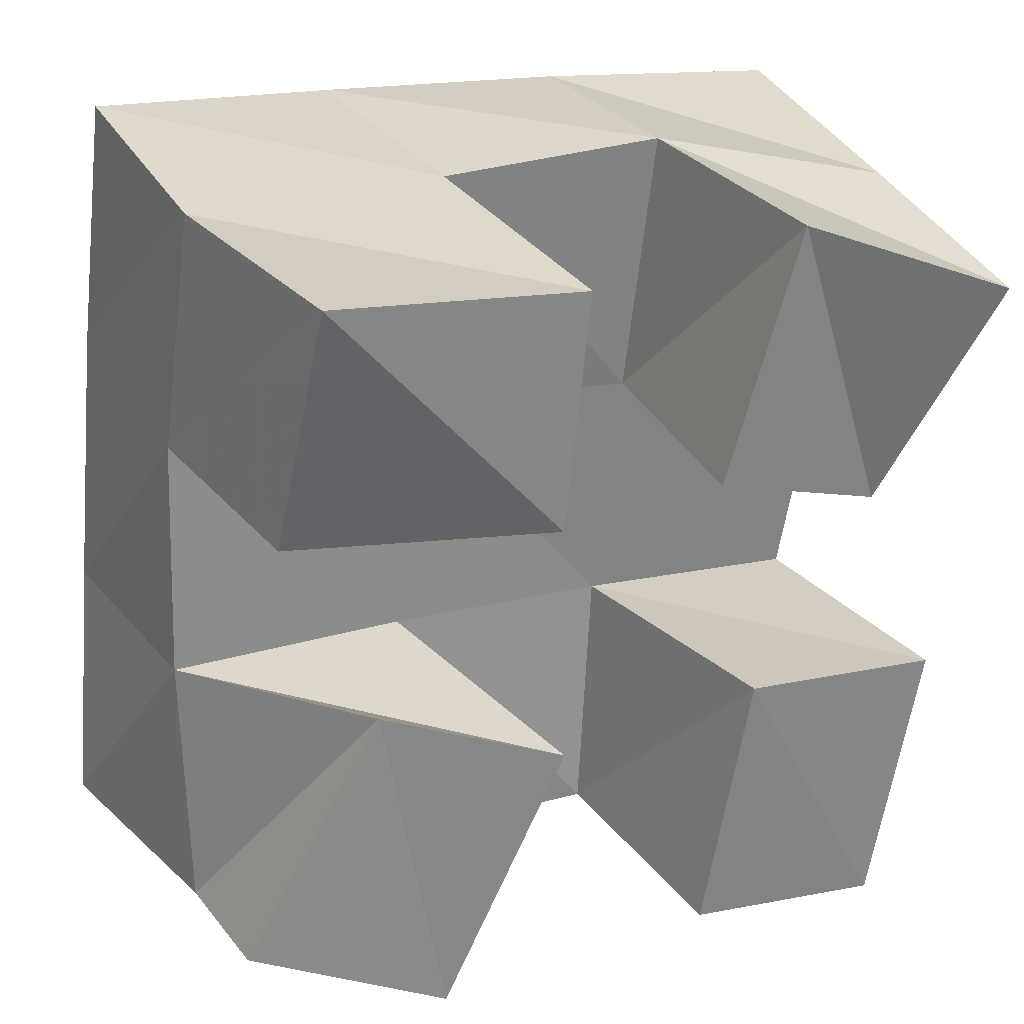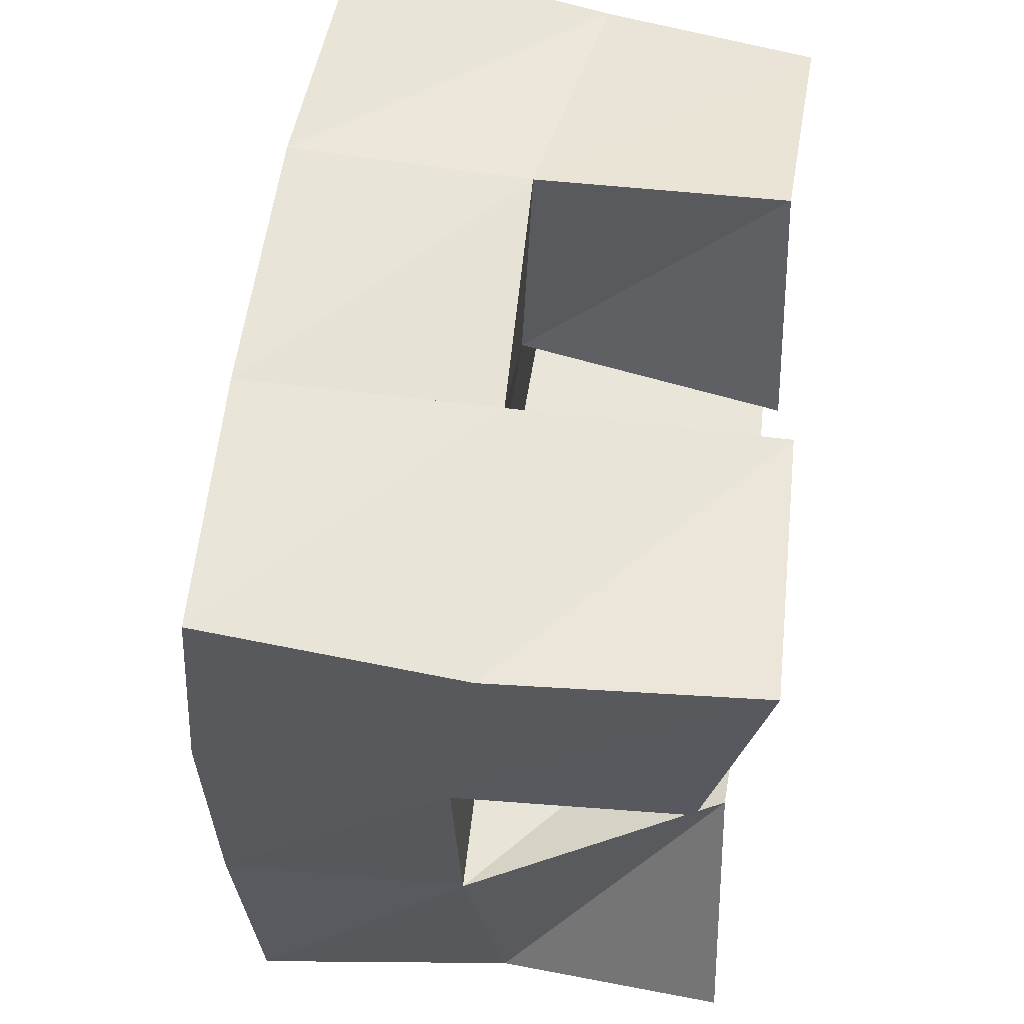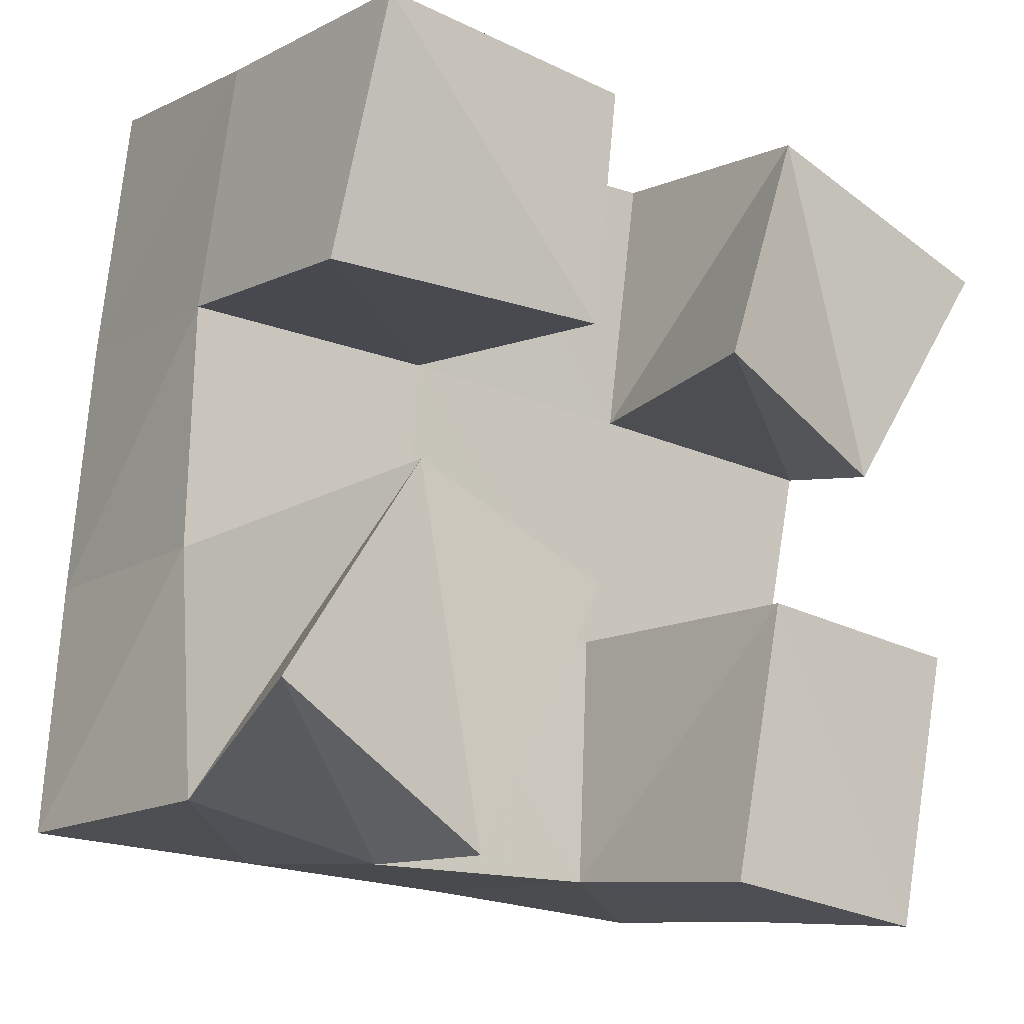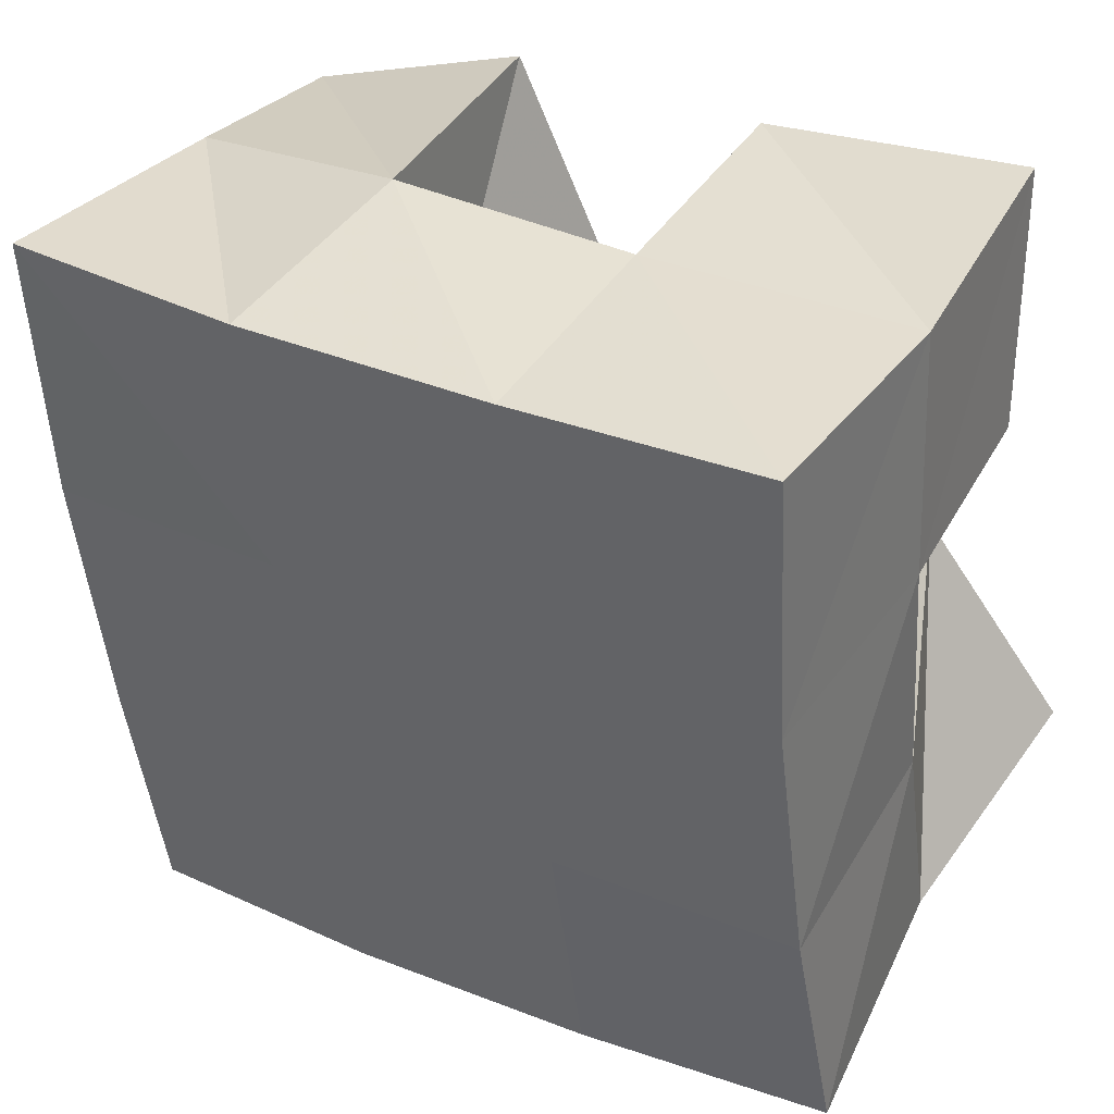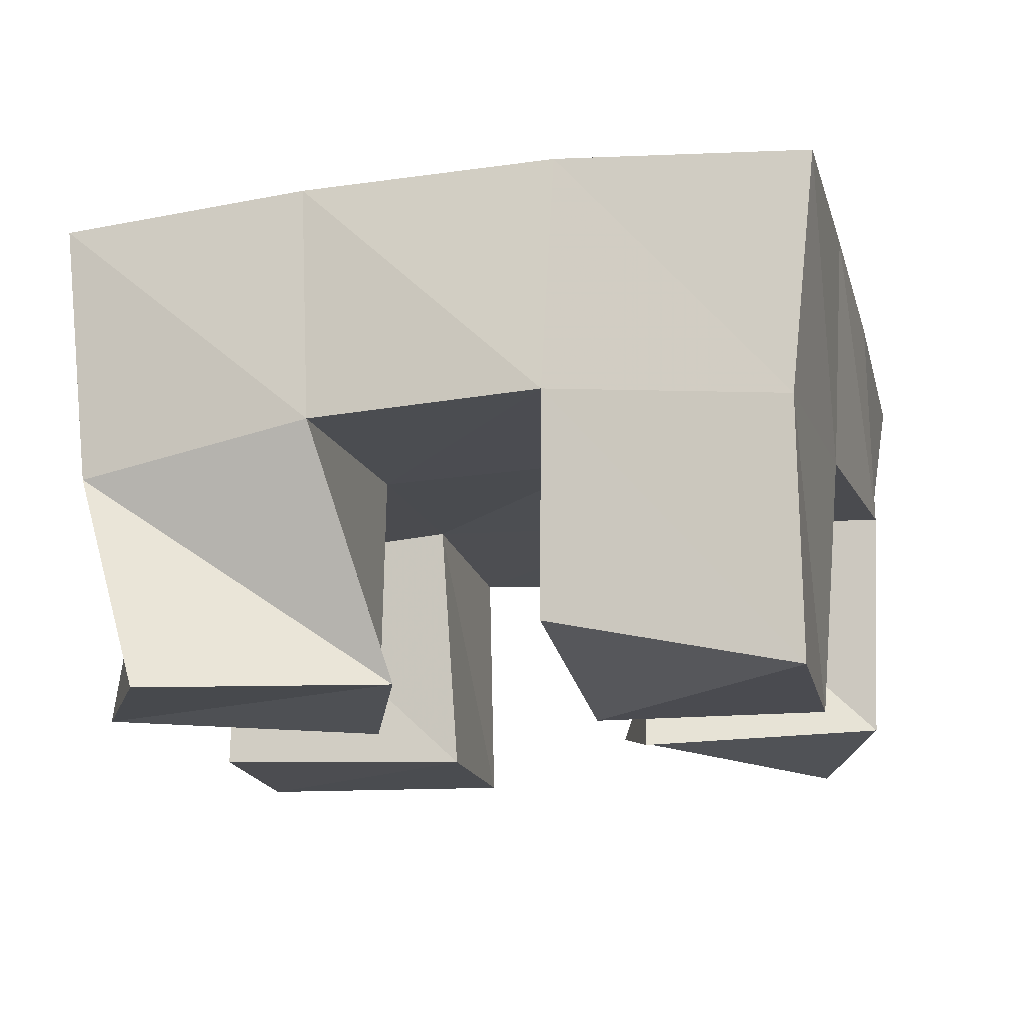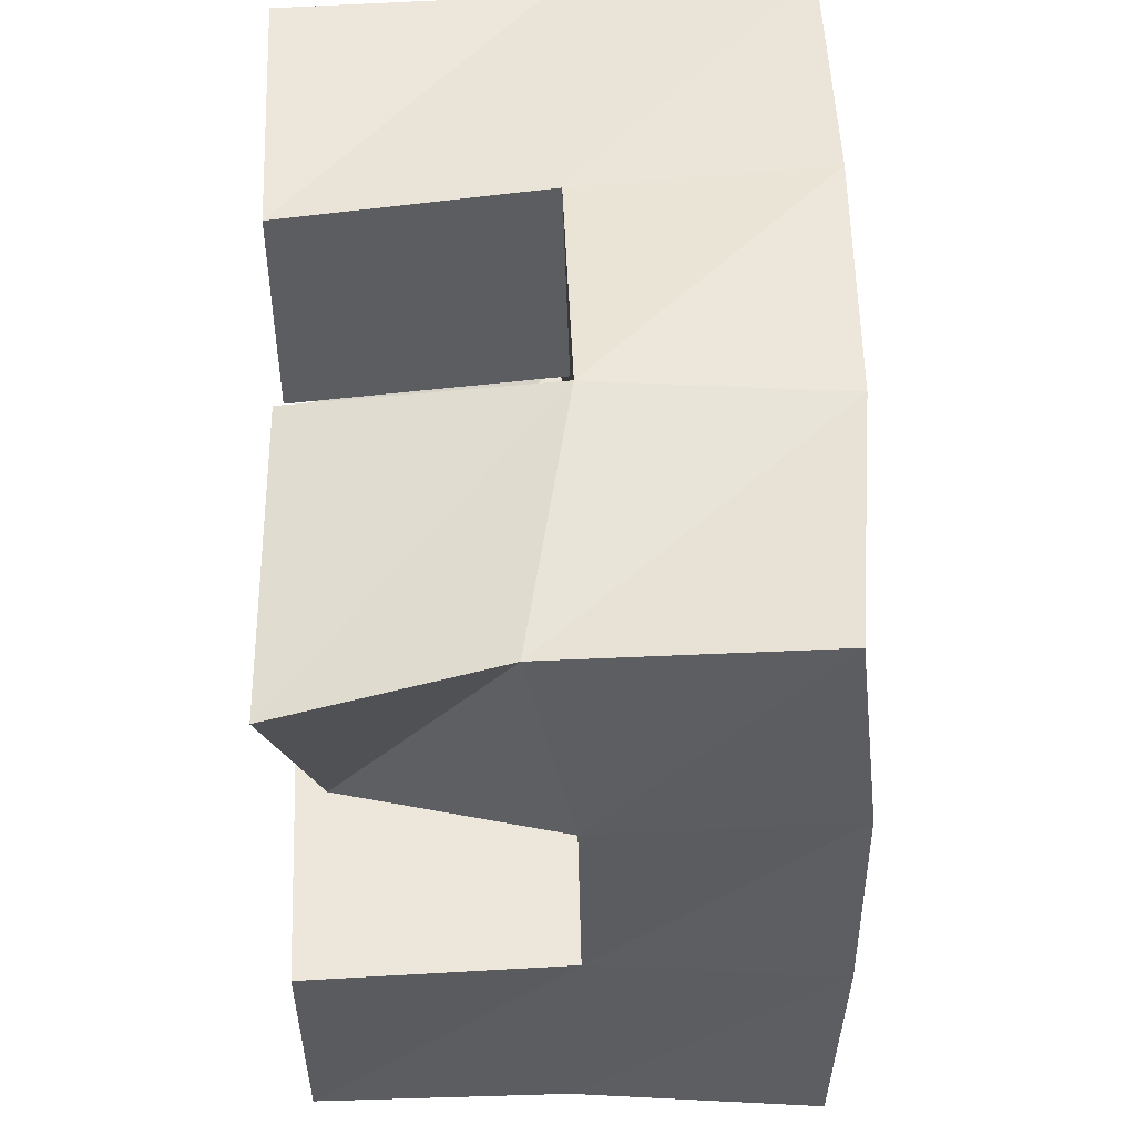
<metadata>
{"format":"obj","ext":"obj","renderer":"f3d","projection":"perspective","resolution":1024,"background":"white","views":[{"elev":28.9,"azim":-30.2,"up":"+Z"},{"elev":65.4,"azim":-83.9,"up":"+Z"},{"elev":-11.0,"azim":-36.8,"up":"+Z"},{"elev":43.3,"azim":-150.8,"up":"+Z"},{"elev":-14.6,"azim":-70.0,"up":"+Y"},{"elev":45.2,"azim":87.6,"up":"+Z"}]}
</metadata>
<code>
v 0.4885 0.1 0.1278
v 0.4966 0.1451 0.1102
v 0.531 0.1015 0.09945
v 0.5436 0.154 0.1003
v 0.5187 0.1031 0.1695
v 0.4992 0.1538 0.1586
v 0.5571 0.1 0.15
v 0.5487 0.1533 0.1549
v 0.5917 0.1 0.2
v 0.6028 0.1529 0.1969
v 0.6353 0.1086 0.1817
v 0.6535 0.1504 0.1902
v 0.6108 0.1035 0.248
v 0.609 0.1516 0.2501
v 0.6589 0.1 0.2261
v 0.6575 0.1415 0.2368
v 0.5037 0.1105 0.2058
v 0.502 0.1556 0.2067
v 0.5564 0.1 0.2
v 0.5538 0.1552 0.2029
v 0.5091 0.1 0.2551
v 0.5068 0.1509 0.255
v 0.5618 0.1 0.247
v 0.5604 0.1517 0.2514
v 0.592 0.1014 0.09641
v 0.5915 0.1499 0.09793
v 0.635 0.1 0.08857
v 0.6367 0.15 0.09065
v 0.602 0.1 0.1508
v 0.5969 0.1541 0.1487
v 0.6465 0.1 0.1434
v 0.6447 0.1516 0.1429
v 0.4924 0.1974 0.1067
v 0.5426 0.2012 0.1024
v 0.4991 0.2023 0.1566
v 0.5485 0.2028 0.1523
v 0.505 0.204 0.2085
v 0.5546 0.2031 0.204
v 0.5098 0.2004 0.2595
v 0.5597 0.2004 0.2541
v 0.5925 0.202 0.09763
v 0.5985 0.2026 0.1476
v 0.6055 0.2017 0.1991
v 0.6121 0.1984 0.2486
v 0.6422 0.1988 0.09151
v 0.6482 0.2 0.1414
v 0.655 0.1987 0.1931
v 0.6627 0.1925 0.2431
f 1 2 4
f 3 1 4
f 2 6 8
f 4 2 8
f 6 5 7
f 8 6 7
f 5 1 3
f 7 5 3
f 8 7 3
f 4 8 3
f 2 1 5
f 6 2 5
f 9 10 12
f 11 9 12
f 10 14 16
f 12 10 16
f 14 13 15
f 16 14 15
f 13 9 11
f 15 13 11
f 16 15 11
f 12 16 11
f 10 9 13
f 14 10 13
f 17 18 20
f 19 17 20
f 18 22 24
f 20 18 24
f 22 21 23
f 24 22 23
f 21 17 19
f 23 21 19
f 24 23 19
f 20 24 19
f 18 17 21
f 22 18 21
f 25 26 28
f 27 25 28
f 26 30 32
f 28 26 32
f 30 29 31
f 32 30 31
f 29 25 27
f 31 29 27
f 32 31 27
f 28 32 27
f 26 25 29
f 30 26 29
f 2 33 34
f 4 2 34
f 33 35 36
f 34 33 36
f 35 6 8
f 36 35 8
f 6 2 4
f 8 6 4
f 36 8 4
f 34 36 4
f 33 2 6
f 35 33 6
f 6 35 36
f 8 6 36
f 35 37 38
f 36 35 38
f 37 18 20
f 38 37 20
f 18 6 8
f 20 18 8
f 38 20 8
f 36 38 8
f 35 6 18
f 37 35 18
f 18 37 38
f 20 18 38
f 37 39 40
f 38 37 40
f 39 22 24
f 40 39 24
f 22 18 20
f 24 22 20
f 40 24 20
f 38 40 20
f 37 18 22
f 39 37 22
f 4 34 41
f 26 4 41
f 34 36 42
f 41 34 42
f 36 8 30
f 42 36 30
f 8 4 26
f 30 8 26
f 42 30 26
f 41 42 26
f 34 4 8
f 36 34 8
f 8 36 42
f 30 8 42
f 36 38 43
f 42 36 43
f 38 20 10
f 43 38 10
f 20 8 30
f 10 20 30
f 43 10 30
f 42 43 30
f 36 8 20
f 38 36 20
f 20 38 43
f 10 20 43
f 38 40 44
f 43 38 44
f 40 24 14
f 44 40 14
f 24 20 10
f 14 24 10
f 44 14 10
f 43 44 10
f 38 20 24
f 40 38 24
f 26 41 45
f 28 26 45
f 41 42 46
f 45 41 46
f 42 30 32
f 46 42 32
f 30 26 28
f 32 30 28
f 46 32 28
f 45 46 28
f 41 26 30
f 42 41 30
f 30 42 46
f 32 30 46
f 42 43 47
f 46 42 47
f 43 10 12
f 47 43 12
f 10 30 32
f 12 10 32
f 47 12 32
f 46 47 32
f 42 30 10
f 43 42 10
f 10 43 47
f 12 10 47
f 43 44 48
f 47 43 48
f 44 14 16
f 48 44 16
f 14 10 12
f 16 14 12
f 48 16 12
f 47 48 12
f 43 10 14
f 44 43 14

</code>
